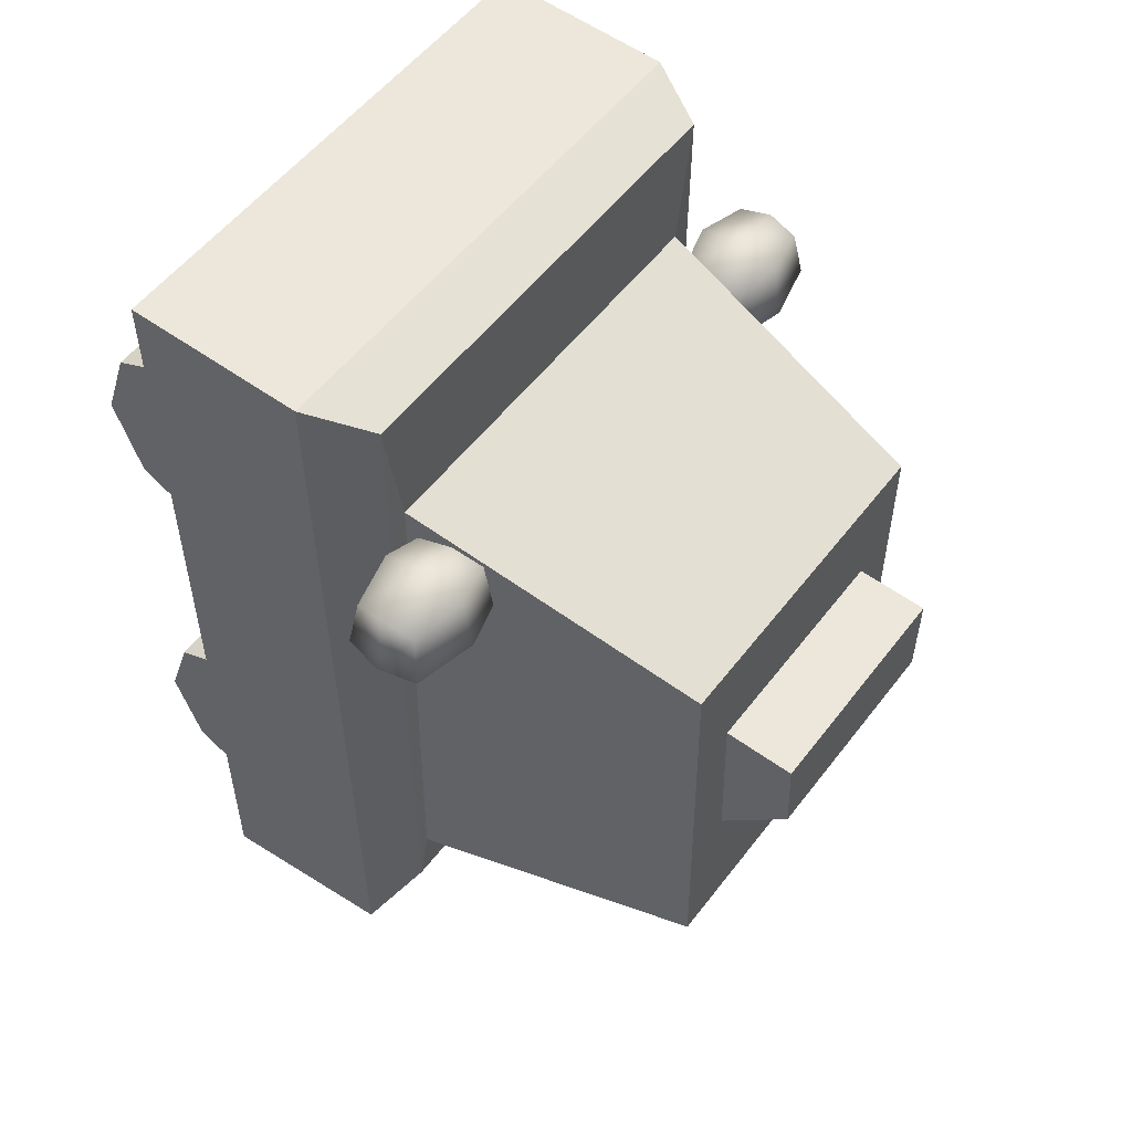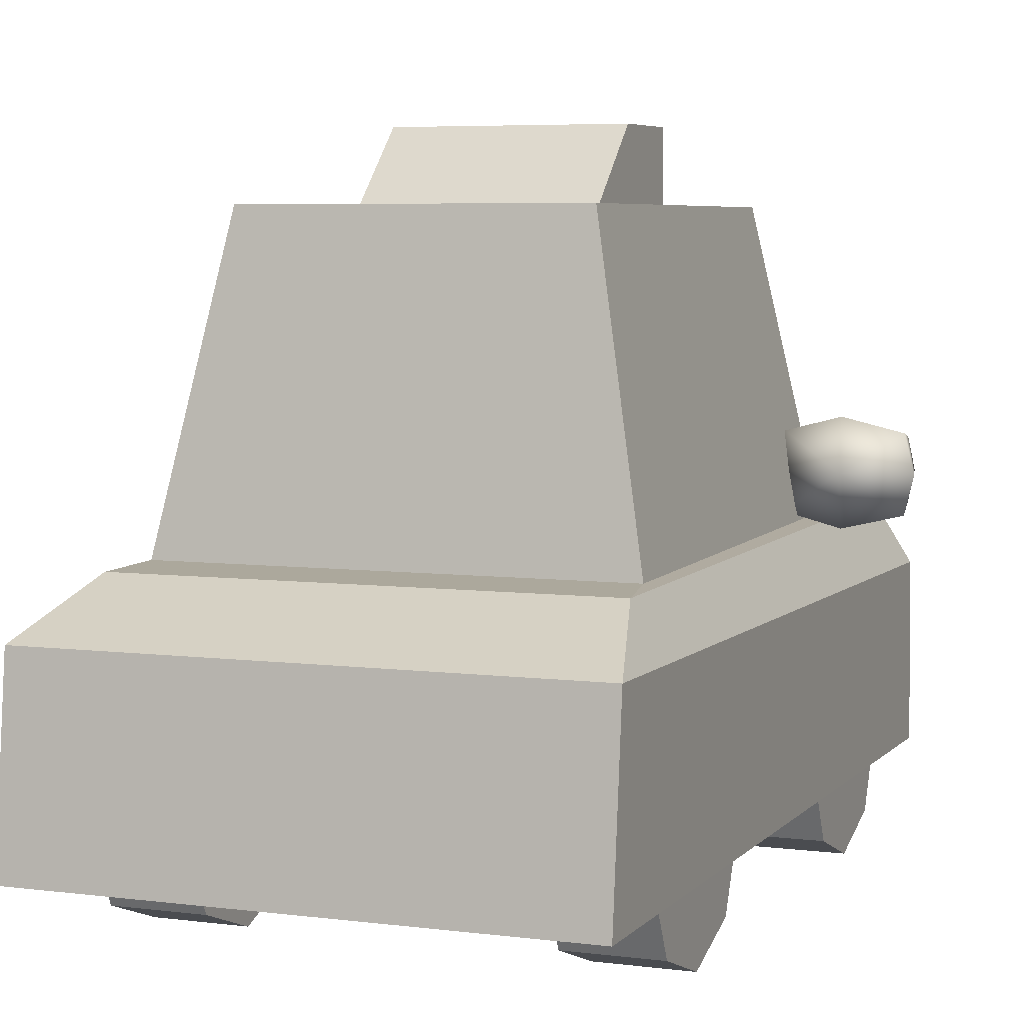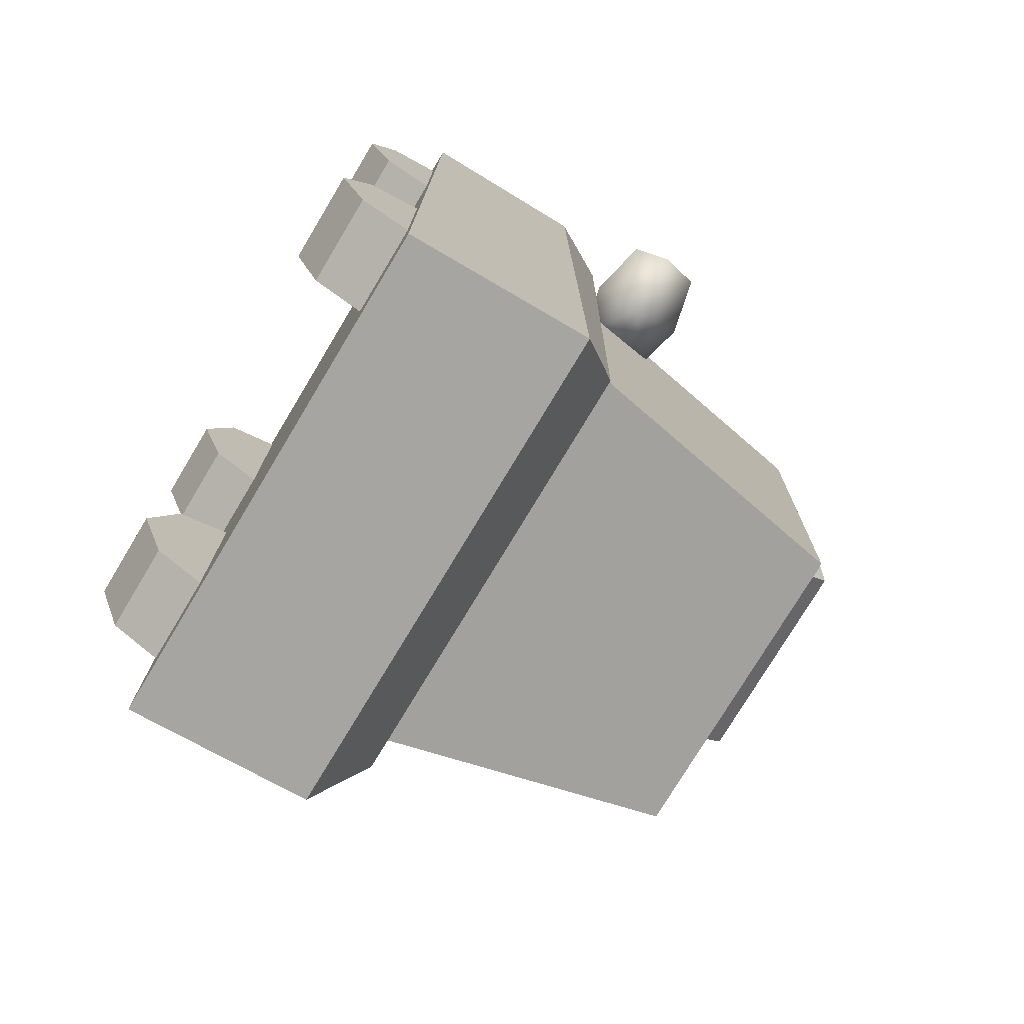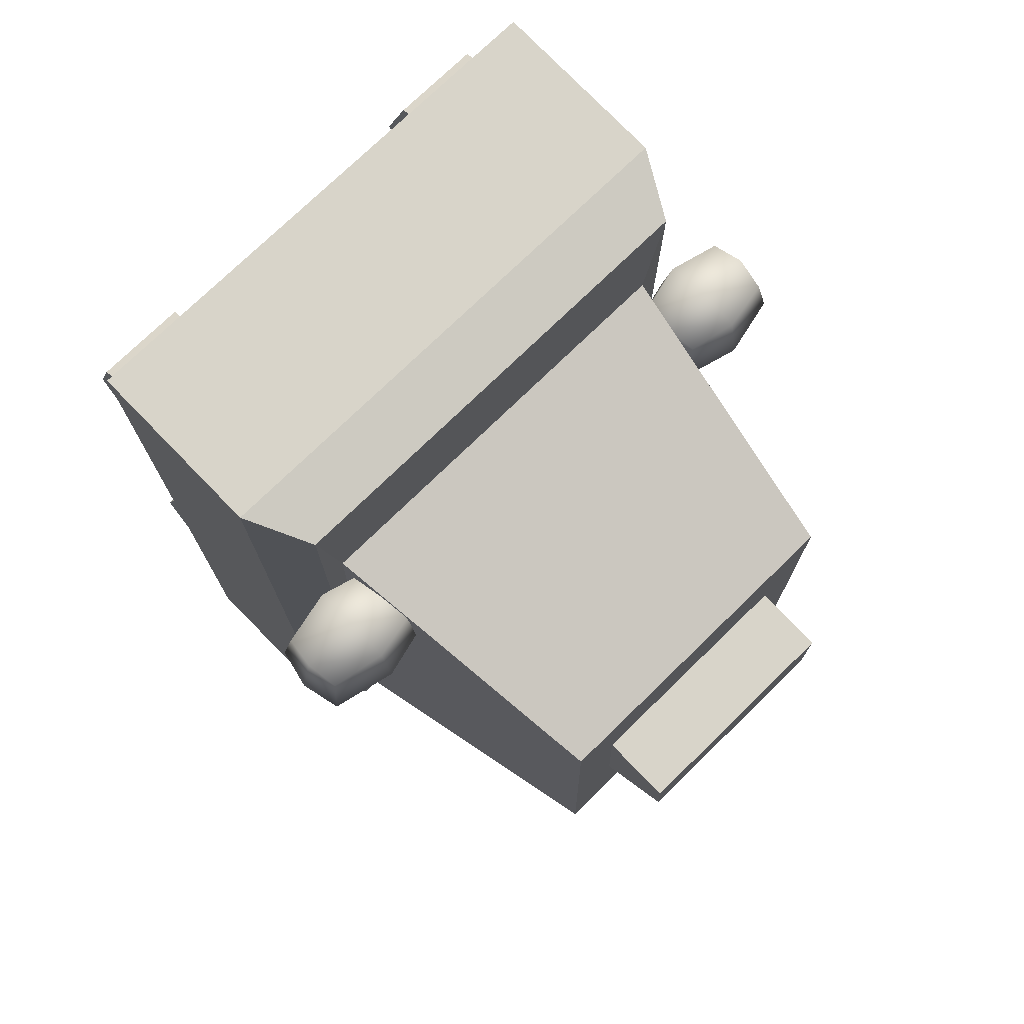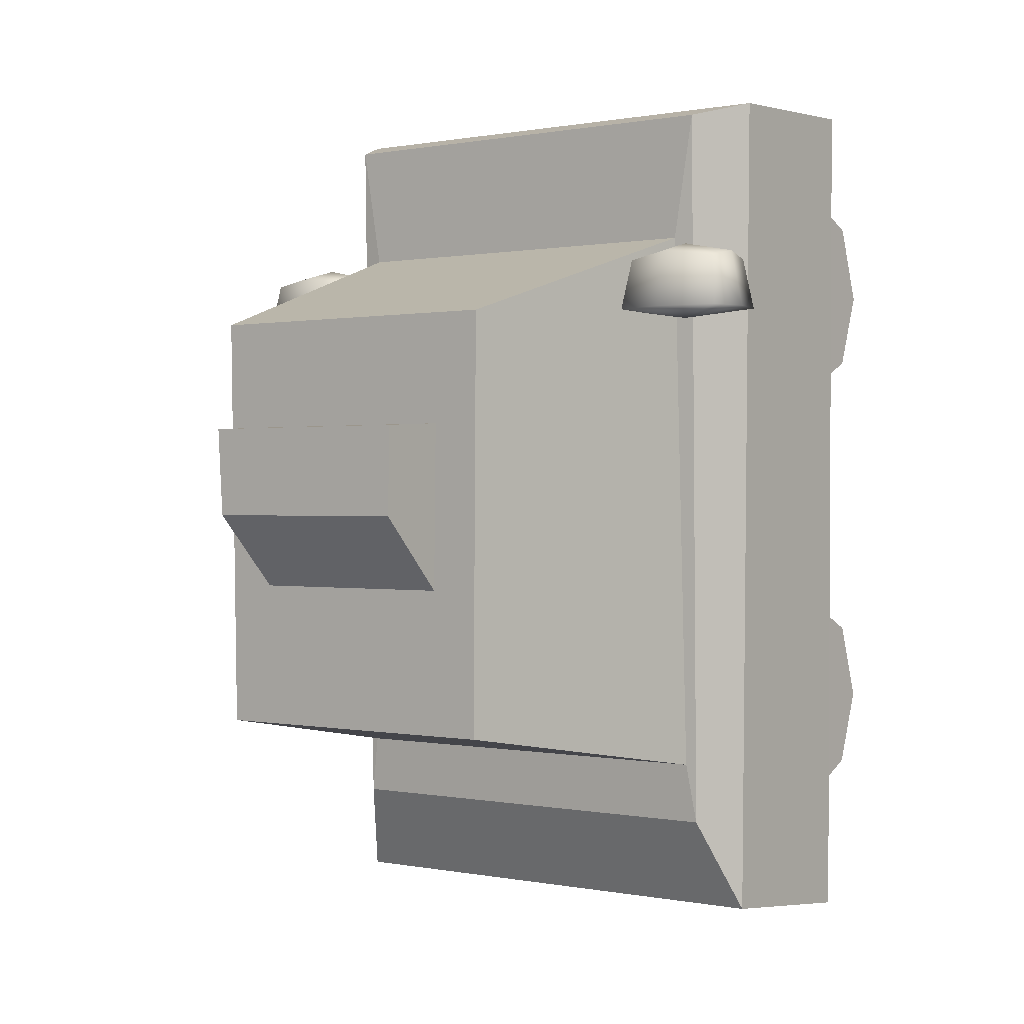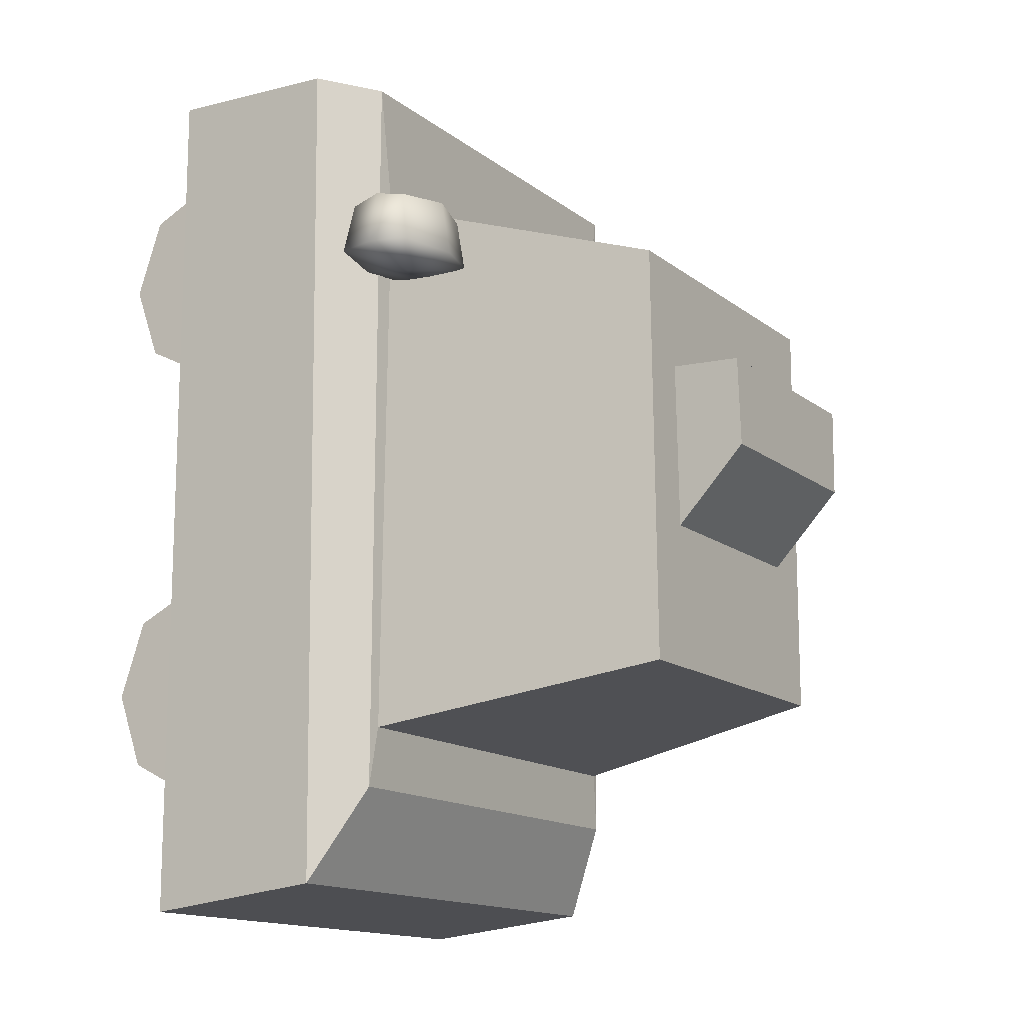
<metadata>
{"format":"obj","ext":"obj","renderer":"f3d","projection":"perspective","resolution":1024,"background":"white","views":[{"elev":53.6,"azim":126.4,"up":"+Z"},{"elev":5.7,"azim":-158.5,"up":"+Y"},{"elev":-76.5,"azim":59.0,"up":"+Z"},{"elev":74.5,"azim":135.7,"up":"+Z"},{"elev":0.4,"azim":-142.9,"up":"+Z"},{"elev":-14.5,"azim":122.3,"up":"+Z"}]}
</metadata>
<code>
g auto_col
v 0.2654 -0.3383 0.1807
v 0.2654 -0.2613 0.2614
v 0.2654 -0.2613 0.1417
v 0.2654 -0.3677 0.2614
v 0.2654 -0.2613 0.2614
v 0.2654 -0.3383 0.1807
v 0.2654 -0.339 0.3447
v 0.2654 -0.2613 0.2614
v 0.2654 -0.2613 0.381
v 0.2654 -0.3383 -0.3119
v 0.2654 -0.2613 -0.2312
v 0.2654 -0.2613 -0.3509
v 0.2654 -0.3677 -0.2312
v 0.2654 -0.2613 -0.2312
v 0.2654 -0.3383 -0.3119
v 0.2654 -0.339 -0.1479
v 0.2654 -0.2613 -0.2312
v 0.2654 -0.2613 -0.1116
v 0.1694 -0.2613 -0.3509
v 0.1694 -0.2613 -0.2312
v 0.1694 -0.3383 -0.3119
v 0.1694 -0.339 -0.1479
v 0.1694 -0.2613 -0.2312
v 0.1694 -0.2613 -0.1116
v -0.1632 -0.3383 -0.3119
v -0.1632 -0.2613 -0.2312
v -0.1632 -0.2613 -0.3509
v -0.1632 -0.2613 -0.1116
v -0.1632 -0.2613 -0.2312
v -0.1632 -0.339 -0.1479
v -0.2591 -0.2613 -0.3509
v -0.2591 -0.2613 -0.2312
v -0.2591 -0.3383 -0.3119
v -0.2591 -0.339 -0.1479
v -0.2591 -0.2613 -0.2312
v -0.2591 -0.2613 -0.1116
v 0.2654 -0.2613 0.1417
v 0.1694 -0.2613 0.1417
v 0.1694 -0.3383 0.1807
v 0.2654 -0.3383 0.1807
v 0.2654 -0.3383 0.1807
v 0.1694 -0.3383 0.1807
v 0.1694 -0.3677 0.2614
v 0.2654 -0.3677 0.2614
v 0.2654 -0.3677 0.2614
v 0.1694 -0.3677 0.2614
v 0.1694 -0.339 0.3447
v 0.2654 -0.339 0.3447
v 0.2654 -0.339 0.3447
v 0.1694 -0.339 0.3447
v 0.1694 -0.2613 0.381
v 0.2654 -0.2613 0.381
v 0.1694 -0.2613 0.1417
v 0.1694 -0.2613 0.2614
v 0.1694 -0.3383 0.1807
v 0.1694 -0.3677 0.2614
v 0.1694 -0.2613 0.2614
v 0.1694 -0.339 0.3447
v 0.1694 -0.2613 0.381
v 0.2654 -0.2613 -0.3509
v 0.1694 -0.2613 -0.3509
v 0.1694 -0.3383 -0.3119
v 0.2654 -0.3383 -0.3119
v 0.2654 -0.3383 -0.3119
v 0.1694 -0.3383 -0.3119
v 0.1694 -0.3677 -0.2312
v 0.2654 -0.3677 -0.2312
v 0.2654 -0.3677 -0.2312
v 0.1694 -0.3677 -0.2312
v 0.1694 -0.339 -0.1479
v 0.2654 -0.339 -0.1479
v 0.2654 -0.339 -0.1479
v 0.1694 -0.339 -0.1479
v 0.1694 -0.2613 -0.1116
v 0.2654 -0.2613 -0.1116
v 0.1694 -0.3383 -0.3119
v 0.1694 -0.2613 -0.2312
v 0.1694 -0.3677 -0.2312
v 0.1694 -0.339 -0.1479
v -0.1632 -0.2613 -0.3509
v -0.2591 -0.2613 -0.3509
v -0.2591 -0.3383 -0.3119
v -0.1632 -0.3383 -0.3119
v -0.1632 -0.3383 -0.3119
v -0.2591 -0.3383 -0.3119
v -0.2591 -0.3677 -0.2312
v -0.1632 -0.3677 -0.2312
v -0.1632 -0.3677 -0.2312
v -0.2591 -0.3677 -0.2312
v -0.2591 -0.339 -0.1479
v -0.1632 -0.339 -0.1479
v -0.1632 -0.339 -0.1479
v -0.2591 -0.339 -0.1479
v -0.2591 -0.2613 -0.1116
v -0.1632 -0.2613 -0.1116
v -0.1632 -0.3677 -0.2312
v -0.1632 -0.2613 -0.2312
v -0.1632 -0.3383 -0.3119
v -0.1632 -0.339 -0.1479
v -0.2591 -0.3383 -0.3119
v -0.2591 -0.2613 -0.2312
v -0.2591 -0.3677 -0.2312
v -0.2591 -0.339 -0.1479
v -0.1632 -0.2613 0.1417
v -0.2591 -0.2613 0.1417
v -0.2591 -0.3383 0.1807
v -0.1632 -0.3383 0.1807
v -0.1632 -0.3383 0.1807
v -0.2591 -0.3383 0.1807
v -0.2591 -0.3677 0.2614
v -0.1632 -0.3677 0.2614
v -0.1632 -0.3677 0.2614
v -0.2591 -0.3677 0.2614
v -0.2591 -0.339 0.3447
v -0.1632 -0.339 0.3447
v -0.1632 -0.339 0.3447
v -0.2591 -0.339 0.3447
v -0.2591 -0.2613 0.381
v -0.1632 -0.2613 0.381
v -0.1632 -0.3383 0.1807
v -0.1632 -0.2613 0.2614
v -0.1632 -0.2613 0.1417
v -0.1632 -0.3677 0.2614
v -0.1632 -0.339 0.3447
v -0.1632 -0.2613 0.2614
v -0.1632 -0.2613 0.381
v -0.2591 -0.2613 0.1417
v -0.2591 -0.2613 0.2614
v -0.2591 -0.3383 0.1807
v -0.2591 -0.3677 0.2614
v -0.2591 -0.2613 0.2614
v -0.2591 -0.339 0.3447
v -0.2591 -0.2613 0.381
v -0.1155 0.3623 -0.005146
v 0.1214 0.3623 -0.005146
v 0.1273 0.3623 0.08891
v -0.1176 0.3623 0.08891
v 0.1811 0.287 0.2096
v 0.2257 -0.02385 0.3097
v -0.216 -0.02384 0.3097
v -0.1714 0.287 0.2096
v -0.1684 0.287 -0.2384
v -0.2295 -0.02732 -0.2902
v 0.2319 -0.02731 -0.2902
v 0.1726 0.287 -0.2384
v -0.216 -0.02384 0.3097
v -0.2295 -0.02732 -0.2902
v -0.1684 0.287 -0.2384
v -0.1714 0.287 0.2096
v 0.1811 0.287 0.2096
v 0.1726 0.287 -0.2384
v 0.2319 -0.02731 -0.2902
v 0.2257 -0.02385 0.3097
v 0.2257 -0.02385 0.3097
v 0.2487 -0.0236 0.4473
v -0.239 -0.02359 0.4473
v -0.216 -0.02384 0.3097
v -0.2295 -0.02732 -0.2902
v -0.2407 -0.031 -0.3554
v 0.2418 -0.03099 -0.3554
v 0.2319 -0.02731 -0.2902
v -0.216 -0.02384 0.3097
v -0.239 -0.02359 0.4473
v -0.2407 -0.031 -0.3554
v -0.2295 -0.02732 -0.2902
v 0.2319 -0.02731 -0.2902
v 0.2418 -0.03099 -0.3554
v 0.2487 -0.0236 0.4473
v 0.2257 -0.02385 0.3097
v -0.2407 -0.031 -0.3554
v -0.27 -0.08313 -0.4582
v 0.2798 -0.08312 -0.4582
v 0.2418 -0.03099 -0.3554
v -0.27 -0.08313 -0.4582
v -0.27 -0.2844 -0.4799
v 0.2798 -0.2844 -0.4799
v 0.2798 -0.08312 -0.4582
v 0.2846 -0.09001 0.4661
v 0.2846 -0.2828 0.4734
v -0.2749 -0.2828 0.4734
v -0.2749 -0.09 0.4661
v 0.2487 -0.0236 0.4473
v 0.2846 -0.09001 0.4661
v -0.2749 -0.09 0.4661
v -0.239 -0.02359 0.4473
v 0.2798 -0.2844 -0.4799
v 0.2846 -0.2828 0.4734
v 0.2846 -0.09001 0.4661
v 0.2798 -0.08312 -0.4582
v 0.2846 -0.09001 0.4661
v 0.2487 -0.0236 0.4473
v 0.2418 -0.03099 -0.3554
v 0.2798 -0.08312 -0.4582
v -0.27 -0.08313 -0.4582
v -0.2749 -0.09 0.4661
v -0.2749 -0.2828 0.4734
v -0.27 -0.2844 -0.4799
v -0.2407 -0.031 -0.3554
v -0.239 -0.02359 0.4473
v -0.2749 -0.09 0.4661
v -0.27 -0.08313 -0.4582
v 0.2798 -0.2844 -0.4799
v -0.27 -0.2844 -0.4799
v -0.2749 -0.2828 0.4734
v 0.2846 -0.2828 0.4734
v -0.1155 0.287 -0.08437
v -0.1155 0.3623 -0.005146
v -0.1176 0.3623 0.08891
v -0.1176 0.287 0.09252
v -0.1176 0.287 0.09252
v -0.1176 0.3623 0.08891
v 0.1273 0.3623 0.08891
v 0.1273 0.287 0.09252
v 0.1273 0.287 0.09252
v 0.1273 0.3623 0.08891
v 0.1214 0.3623 -0.005146
v 0.1214 0.287 -0.08437
v 0.1214 0.287 -0.08437
v 0.1214 0.3623 -0.005146
v -0.1155 0.3623 -0.005146
v -0.1155 0.287 -0.08437
v 0.3267 -0.01556 0.2232
v 0.2611 0.02508 0.2133
v 0.2611 -0.03065 0.2231
v 0.336 0.02508 0.2234
v 0.2037 -0.01562 0.2232
v 0.3267 0.06572 0.2232
v 0.1938 0.02508 0.2234
v 0.2611 0.08081 0.2231
v 0.2037 0.06578 0.2232
v -0.1942 0.02508 0.2234
v -0.2035 -0.01556 0.2232
v -0.2129 -0.008524 0.2774
v -0.2615 -0.03065 0.2231
v -0.208 0.02508 0.2844
v -0.2129 0.05868 0.2774
v -0.2035 0.06572 0.2232
v -0.2615 0.08081 0.2231
v -0.2615 0.07014 0.2841
v -0.2615 0.02508 0.296
v -0.3158 0.05877 0.2774
v -0.3251 0.06578 0.2232
v -0.335 0.02508 0.2234
v -0.2615 -0.01998 0.2841
v -0.3212 0.02508 0.2844
v -0.3158 -0.008612 0.2774
v -0.3251 -0.01562 0.2232
v 0.336 0.02508 0.2234
v 0.3267 -0.01556 0.2232
v 0.3173 -0.008524 0.2774
v 0.2611 -0.03065 0.2231
v 0.3222 0.02508 0.2844
v 0.3173 0.05868 0.2774
v 0.3267 0.06572 0.2232
v 0.2611 0.08081 0.2231
v 0.2611 0.07014 0.2841
v 0.2611 0.02508 0.296
v 0.2131 0.05877 0.2774
v 0.2037 0.06578 0.2232
v 0.1938 0.02508 0.2234
v 0.2611 -0.01998 0.2841
v 0.2077 0.02508 0.2844
v 0.2131 -0.008612 0.2774
v 0.2037 -0.01562 0.2232
v -0.2035 -0.01556 0.2232
v -0.2614 0.02508 0.2133
v -0.2615 -0.03065 0.2231
v -0.1942 0.02508 0.2234
v -0.3251 -0.01562 0.2232
v -0.2035 0.06572 0.2232
v -0.335 0.02508 0.2234
v -0.2615 0.08081 0.2231
v -0.3251 0.06578 0.2232
v 0.1811 0.287 0.2096
v 0.1214 0.287 -0.08437
v 0.1726 0.287 -0.2384
v 0.1273 0.287 0.09252
v -0.1155 0.287 -0.08437
v -0.1714 0.287 0.2096
v -0.1684 0.287 -0.2384
v -0.1176 0.287 0.09252
g auto_col_0
f 3 2 1
f 6 5 4
f 4 8 7
f 7 8 9
f 12 11 10
f 15 14 13
f 13 17 16
f 16 17 18
f 21 20 19
f 24 23 22
f 27 26 25
f 30 29 28
f 33 32 31
f 36 35 34
f 39 38 37
f 40 39 37
f 43 42 41
f 44 43 41
f 47 46 45
f 48 47 45
f 51 50 49
f 52 51 49
f 55 54 53
f 56 54 55
f 58 57 56
f 59 57 58
f 62 61 60
f 63 62 60
f 66 65 64
f 67 66 64
f 70 69 68
f 71 70 68
f 74 73 72
f 75 74 72
f 78 77 76
f 79 77 78
f 82 81 80
f 83 82 80
f 86 85 84
f 87 86 84
f 90 89 88
f 91 90 88
f 94 93 92
f 95 94 92
f 98 97 96
f 96 97 99
f 102 101 100
f 103 101 102
f 106 105 104
f 107 106 104
f 110 109 108
f 111 110 108
f 114 113 112
f 115 114 112
f 118 117 116
f 119 118 116
f 122 121 120
f 120 121 123
f 123 125 124
f 124 125 126
f 129 128 127
f 130 128 129
f 132 131 130
f 133 131 132
g auto_col_1
f 136 135 134
f 137 136 134
f 140 139 138
f 141 140 138
f 144 143 142
f 145 144 142
f 148 147 146
f 149 148 146
f 152 151 150
f 153 152 150
f 156 155 154
f 157 156 154
f 160 159 158
f 161 160 158
f 164 163 162
f 165 164 162
f 168 167 166
f 169 168 166
f 172 171 170
f 173 172 170
f 176 175 174
f 177 176 174
f 180 179 178
f 181 180 178
f 184 183 182
f 185 184 182
f 188 187 186
f 189 188 186
f 192 191 190
f 193 192 190
f 196 195 194
f 197 196 194
f 200 199 198
f 201 200 198
f 204 203 202
f 205 204 202
f 208 207 206
f 209 208 206
f 212 211 210
f 213 212 210
f 216 215 214
f 217 216 214
f 220 219 218
f 221 220 218
f 224 223 222
f 222 223 225
f 226 223 224
f 225 223 227
f 228 223 226
f 227 223 229
f 230 223 228
f 229 223 230
f 233 232 231
f 232 233 234
f 235 233 231
f 236 235 231
f 237 236 231
f 236 237 238
f 236 239 235
f 239 236 238
f 235 240 233
f 239 240 235
f 241 239 238
f 239 241 240
f 242 241 238
f 241 242 243
f 233 244 234
f 240 244 233
f 241 245 240
f 245 241 243
f 240 245 244
f 244 246 234
f 245 246 244
f 246 245 243
f 246 247 234
f 247 246 243
f 250 249 248
f 249 250 251
f 252 250 248
f 253 252 248
f 254 253 248
f 253 254 255
f 253 256 252
f 256 253 255
f 252 257 250
f 256 257 252
f 258 256 255
f 256 258 257
f 259 258 255
f 258 259 260
f 250 261 251
f 257 261 250
f 258 262 257
f 262 258 260
f 257 262 261
f 261 263 251
f 262 263 261
f 263 262 260
f 263 264 251
f 264 263 260
f 267 266 265
f 265 266 268
f 269 266 267
f 268 266 270
f 271 266 269
f 270 266 272
f 273 266 271
f 272 266 273
f 276 275 274
f 275 277 274
f 278 275 276
f 274 277 279
f 280 278 276
f 277 281 279
f 281 278 280
f 279 281 280

</code>
